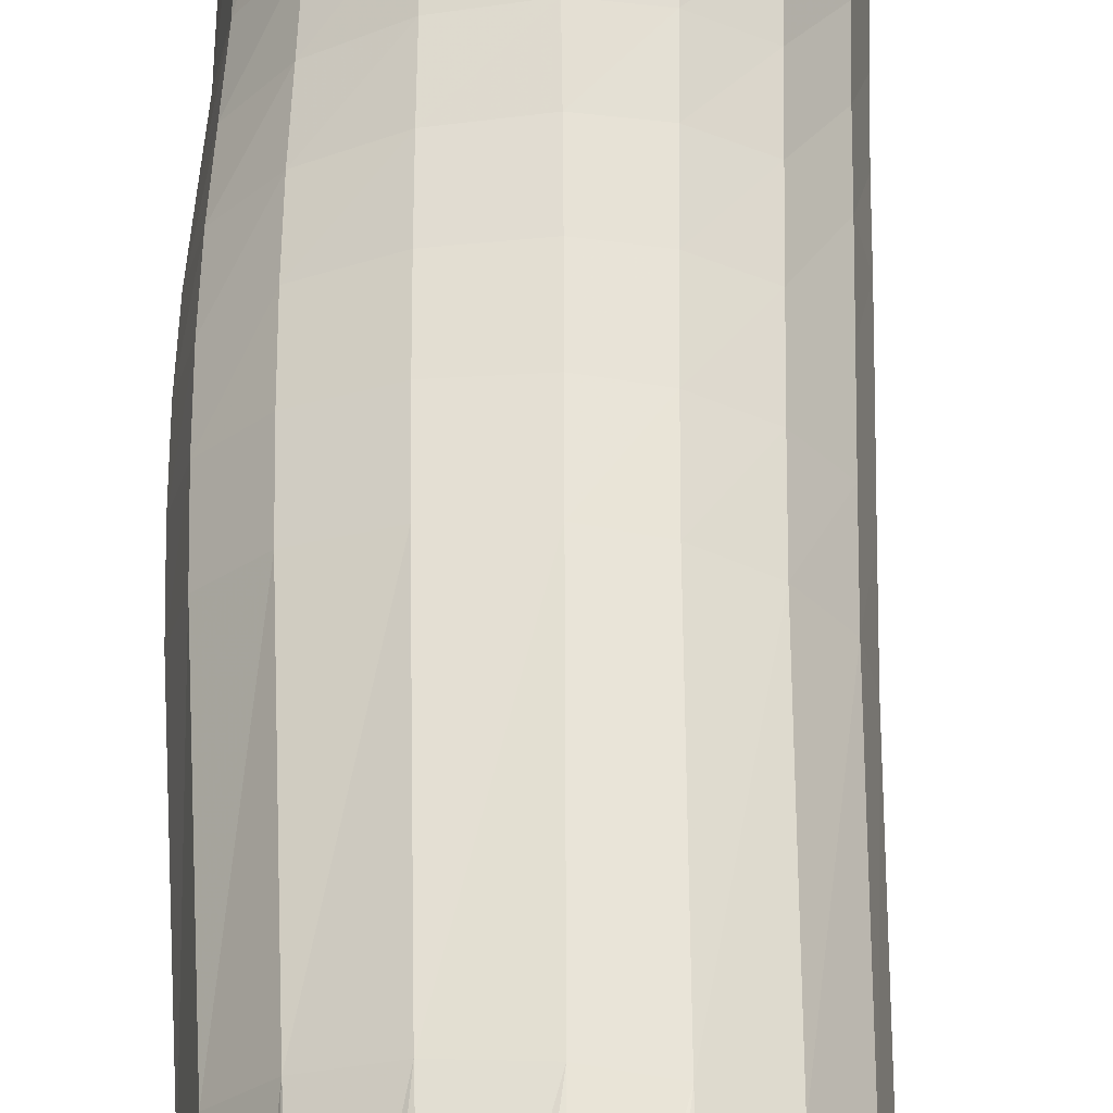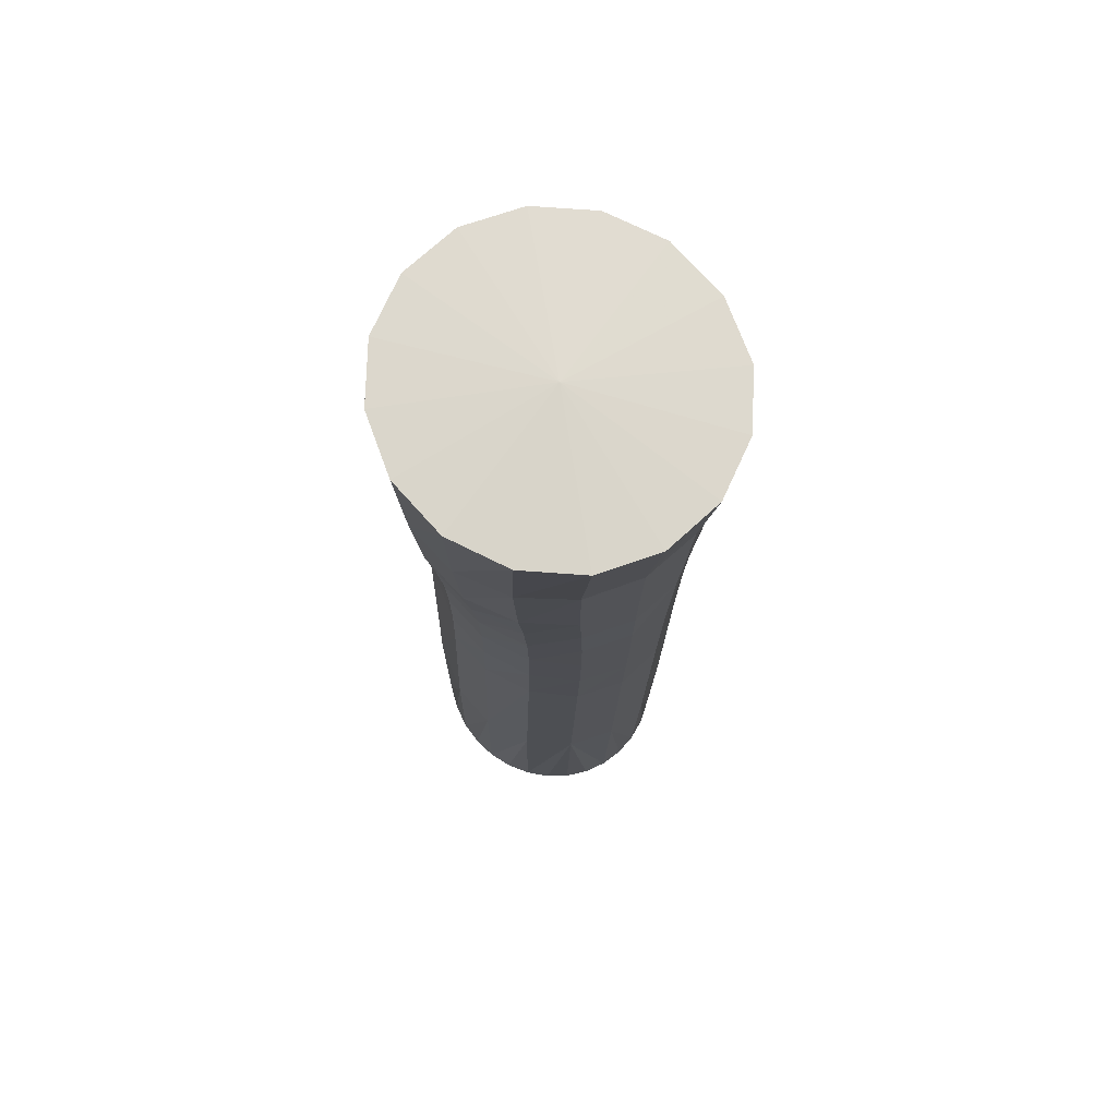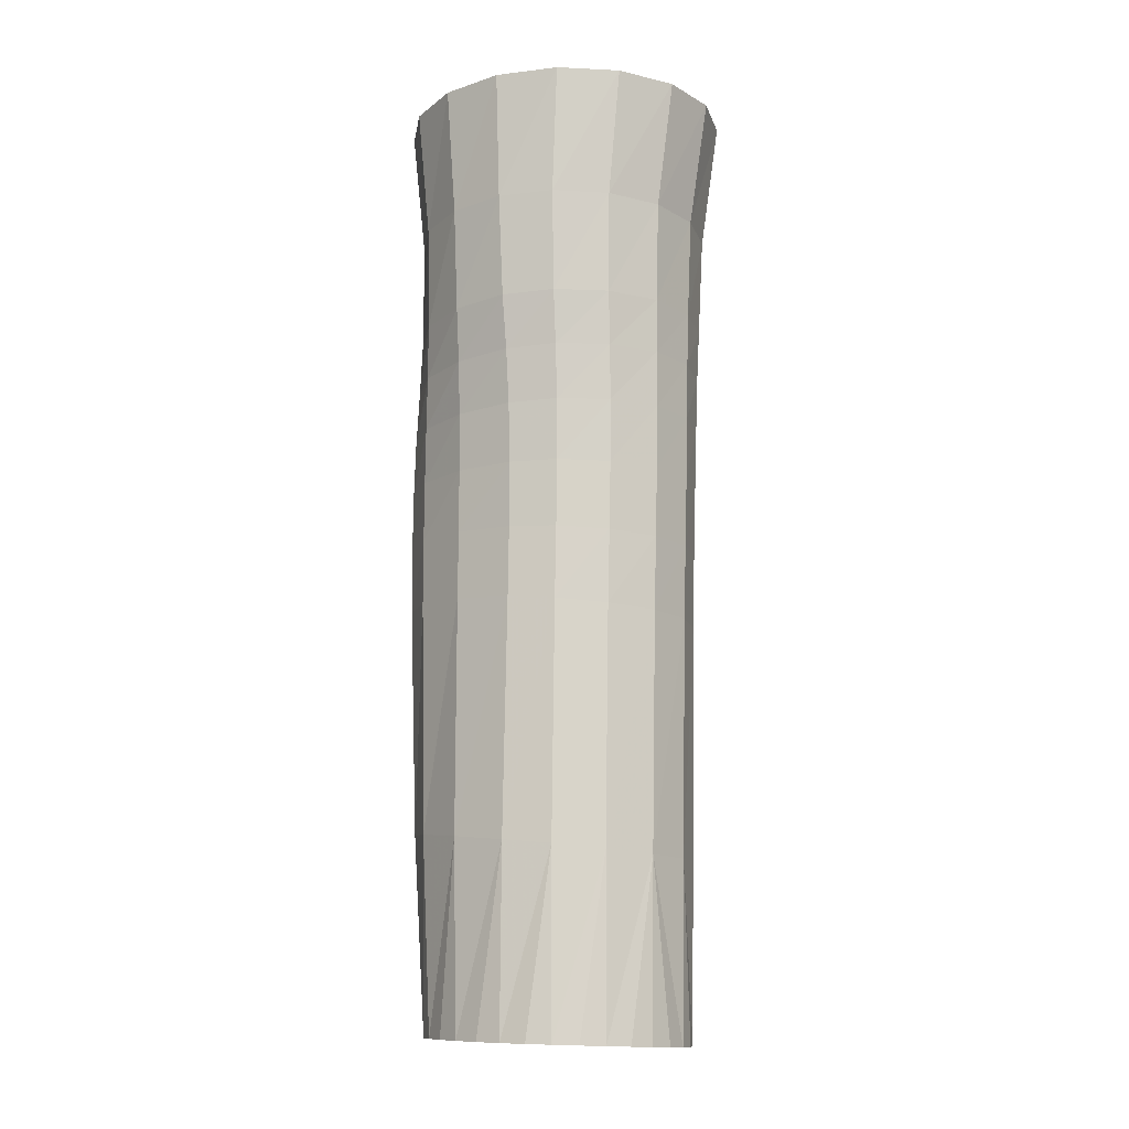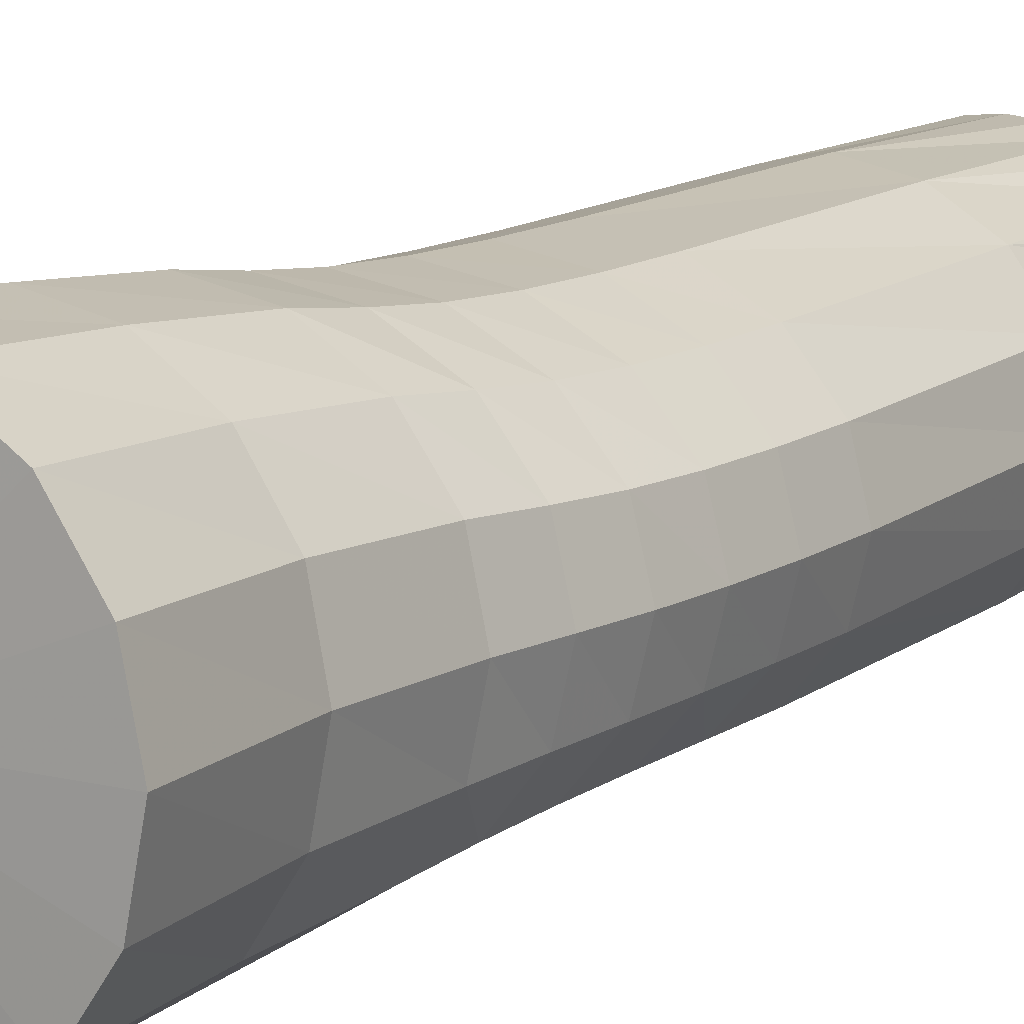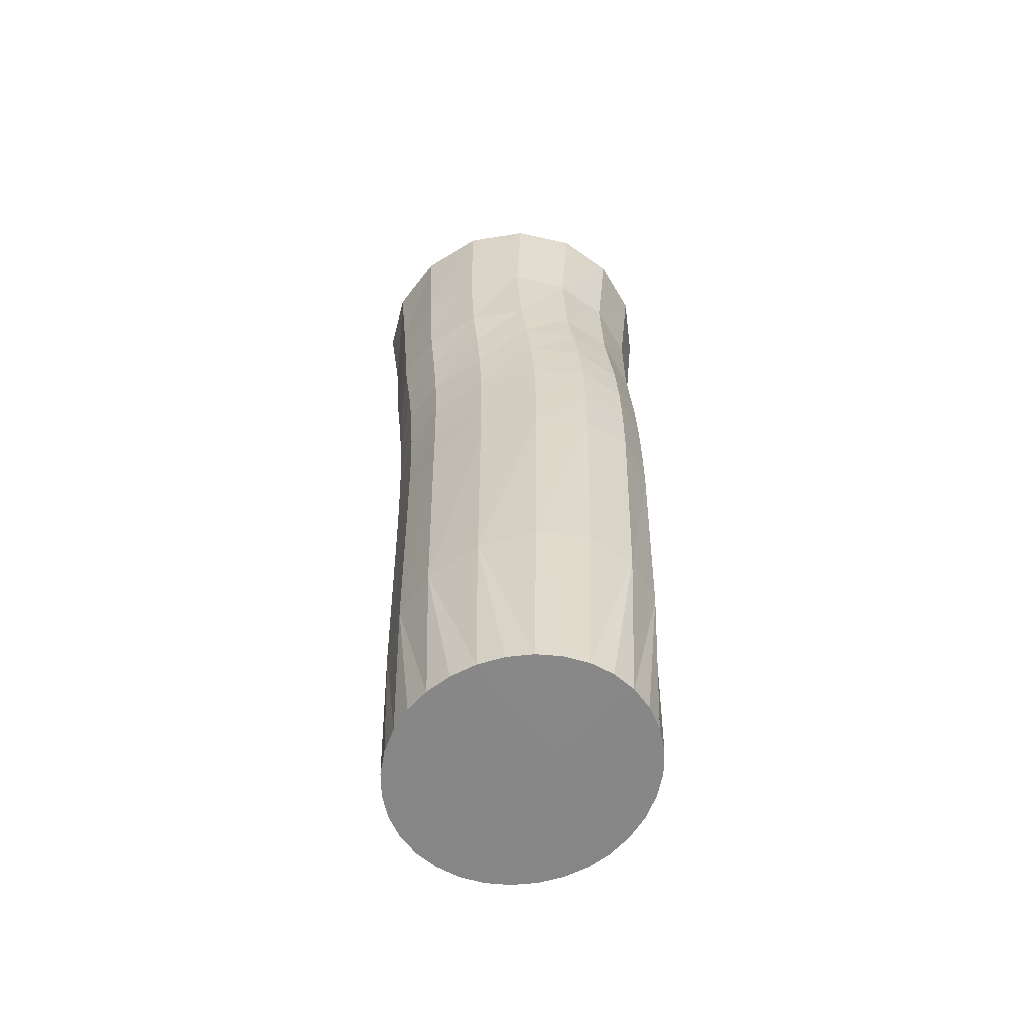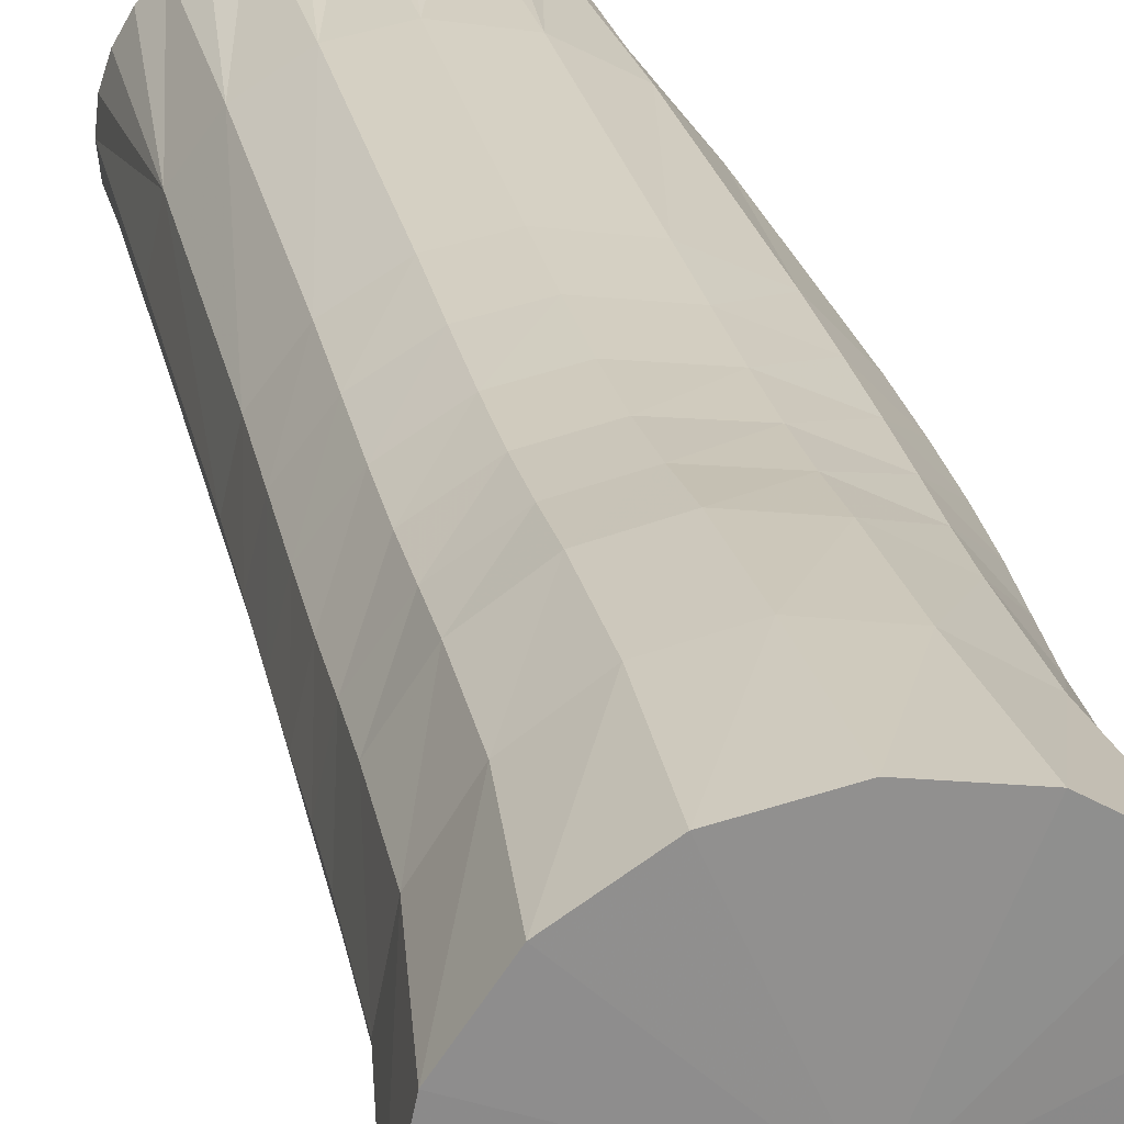
<metadata>
{"format":"obj","ext":"obj","renderer":"f3d","projection":"perspective","resolution":1024,"background":"white","views":[{"elev":60.4,"azim":179.6,"up":"+Y"},{"elev":72.7,"azim":-120.9,"up":"+Z"},{"elev":-12.6,"azim":-153.6,"up":"+Z"},{"elev":11.8,"azim":34.1,"up":"+Y"},{"elev":-61.3,"azim":42.2,"up":"+Z"},{"elev":26.8,"azim":-12.5,"up":"+Y"}]}
</metadata>
<code>
v 0.006184 -0.007839 0.1465
v -0.04048 -0.00707 -0.04737
v 0.06435 -0.006738 -0.03906
v 0.005643 0.03772 -0.04338
v -0.04272 -0.007469 0.04516
v 0.005508 0.04023 0.04426
v -0.02782 0.02629 0.04504
v -0.04472 -0.007579 0.09933
v -0.02961 0.03002 0.09941
v -0.04079 0.01277 0.09944
v -0.0516 -0.007682 0.144
v -0.04719 0.01358 0.1441
v -0.03461 0.0316 0.1442
v -0.03884 0.0108 0.04521
v -0.04326 -0.007511 0.064
v -0.03939 0.01177 0.06407
v -0.0284 0.02811 0.06393
v 0.005951 0.04557 0.09904
v -0.0131 0.04154 0.09927
v -0.01587 0.04363 0.1443
v 0.006116 0.04785 0.1442
v -0.01195 0.03662 0.04469
v -0.01236 0.03902 0.06362
v 0.005716 0.04283 0.06323
v -0.02588 0.02454 -0.04594
v -0.04181 -0.007399 0.003172
v -0.02689 0.0243 0.003602
v -0.03794 0.009753 0.003357
v -0.04237 -0.00744 0.02545
v -0.03847 0.01009 0.02554
v -0.0274 0.02495 0.02549
v -0.03671 0.01003 -0.04693
v -0.04113 -0.007293 -0.02129
v -0.03731 0.009749 -0.02098
v -0.02635 0.02421 -0.02036
v 0.005401 0.03743 0.004039
v -0.01124 0.03402 0.003851
v -0.01162 0.03487 0.02533
v 0.005393 0.03834 0.02508
v -0.01054 0.03427 -0.04466
v -0.01086 0.03389 -0.01958
v 0.005497 0.0373 -0.01884
v 0.06204 -0.007624 0.0422
v 0.04521 0.02618 0.04298
v 0.04369 0.02995 0.09825
v 0.02622 0.0415 0.09866
v 0.02847 0.04361 0.1441
v 0.0475 0.03156 0.1439
v 0.02652 0.03656 0.04362
v 0.02616 0.03897 0.06264
v 0.04408 0.02801 0.06204
v 0.05945 -0.007682 0.09764
v 0.05536 0.01268 0.09789
v 0.06022 0.01353 0.1436
v 0.06467 -0.007737 0.1434
v 0.05769 0.01066 0.04248
v 0.05604 0.01164 0.06156
v 0.06022 -0.007657 0.06127
v 0.04665 0.02477 -0.04021
v 0.04687 0.02431 0.004397
v 0.02715 0.03402 0.004252
v 0.02692 0.03483 0.02471
v 0.04629 0.02488 0.02431
v 0.02711 0.03439 -0.0417
v 0.02721 0.03395 -0.01788
v 0.04697 0.02434 -0.01705
v 0.06467 -0.007374 0.004339
v 0.06005 0.009776 0.004428
v 0.05923 0.01 0.02398
v 0.06375 -0.007539 0.02376
v 0.05972 0.01033 -0.03929
v 0.06018 0.009916 -0.01656
v 0.06484 -0.007112 -0.01649
v 0.01963 -0.001939 -0.1913
v -0.03954 -0.003256 -0.1929
v -0.02598 0.02765 -0.1922
v -0.03602 0.01347 -0.1926
v -0.03971 -0.005249 -0.1306
v -0.03609 0.012 -0.1301
v -0.02564 0.02665 -0.1289
v -0.03865 0.005267 -0.1928
v -0.03174 0.02102 -0.1924
v 0.006185 0.04047 -0.1913
v -0.01108 0.03713 -0.1917
v -0.01055 0.03647 -0.1273
v 0.006039 0.03996 -0.1258
v -0.01897 0.03309 -0.192
v -0.002659 0.03962 -0.1915
v 0.03985 0.02772 -0.1903
v 0.02429 0.03717 -0.1907
v 0.02598 0.03662 -0.1237
v 0.04375 0.02694 -0.1219
v 0.01532 0.03964 -0.191
v 0.03258 0.03314 -0.1905
v 0.05392 -0.003158 -0.19
v 0.05026 0.01356 -0.19
v 0.05565 0.01238 -0.1207
v 0.05987 -0.004836 -0.1204
v 0.04582 0.0211 -0.1901
v 0.05299 0.005363 -0.19
v 0.005907 -0.05155 -0.04411
v 0.005234 -0.05528 0.04345
v 0.04521 -0.04136 0.04241
v 0.0438 -0.04526 0.0976
v 0.05532 -0.02802 0.09754
v 0.06018 -0.02899 0.1433
v 0.0476 -0.04699 0.1432
v 0.05762 -0.02589 0.04217
v 0.05598 -0.02693 0.06123
v 0.04414 -0.04326 0.06143
v 0.005634 -0.06079 0.09813
v 0.02682 -0.05677 0.09782
v 0.02898 -0.05902 0.1432
v 0.005877 -0.06324 0.1433
v 0.02681 -0.05168 0.04287
v 0.02666 -0.05415 0.06185
v 0.005387 -0.05796 0.06237
v 0.04682 -0.03835 -0.04073
v 0.04689 -0.03905 0.003873
v 0.06004 -0.02452 0.004144
v 0.05918 -0.02506 0.02368
v 0.04628 -0.03991 0.02377
v 0.05981 -0.02383 -0.03956
v 0.06022 -0.02415 -0.01684
v 0.04706 -0.03861 -0.01757
v 0.005379 -0.05218 0.003298
v 0.02725 -0.04877 0.003567
v 0.02705 -0.04982 0.024
v 0.005228 -0.05328 0.02432
v 0.02735 -0.04808 -0.04238
v 0.02736 -0.04829 -0.01855
v 0.005627 -0.05171 -0.01957
v -0.02806 -0.04125 0.04447
v -0.02992 -0.04519 0.09877
v -0.01424 -0.05673 0.09843
v -0.01678 -0.059 0.1434
v -0.03485 -0.04696 0.1436
v -0.01272 -0.05162 0.04395
v -0.01343 -0.0541 0.06283
v -0.02871 -0.04316 0.06332
v -0.04081 -0.02793 0.09909
v -0.0472 -0.02894 0.1438
v -0.03888 -0.02574 0.0449
v -0.03943 -0.0268 0.06374
v -0.02568 -0.03858 -0.04646
v -0.02691 -0.03907 0.003078
v -0.01138 -0.04878 0.003167
v -0.01205 -0.04978 0.02462
v -0.02754 -0.03984 0.02495
v -0.0103 -0.0482 -0.04533
v -0.01077 -0.04835 -0.02025
v -0.02626 -0.03873 -0.02087
v -0.03792 -0.02454 0.003074
v -0.0385 -0.02497 0.02525
v -0.0366 -0.02413 -0.0472
v -0.03725 -0.02431 -0.02125
v 0.0399 -0.03405 -0.1908
v 0.05028 -0.01987 -0.1903
v 0.05577 -0.02208 -0.121
v 0.04397 -0.03673 -0.1224
v 0.053 -0.01168 -0.1901
v 0.04585 -0.02743 -0.1905
v 0.00626 -0.04688 -0.192
v 0.02435 -0.04353 -0.1914
v 0.02628 -0.04657 -0.1244
v 0.006373 -0.05008 -0.1265
v 0.03263 -0.03949 -0.1911
v 0.01539 -0.04603 -0.1917
v -0.02592 -0.03412 -0.1927
v -0.011 -0.04357 -0.1924
v -0.01023 -0.04671 -0.128
v -0.0254 -0.03702 -0.1294
v -0.002583 -0.04604 -0.1922
v -0.0189 -0.03954 -0.1926
v -0.03599 -0.01996 -0.1929
v -0.03596 -0.02246 -0.1304
v -0.03169 -0.0275 -0.1929
v -0.03863 -0.01177 -0.1929
g body01poly
f 71 72 3
f 40 41 4
f 22 23 6
f 14 16 7
f 10 12 9
f 11 10 8
f 1 12 11
f 1 13 12
f 15 14 5
f 8 16 15
f 10 17 16
f 20 18 19
f 13 19 9
f 1 20 13
f 1 21 20
f 7 17 22
f 9 23 17
f 19 24 23
f 32 34 25
f 28 30 27
f 29 28 26
f 5 30 29
f 14 31 30
f 33 32 2
f 26 34 33
f 28 35 34
f 38 36 37
f 31 37 27
f 7 38 31
f 22 39 38
f 25 35 40
f 27 41 35
f 37 42 41
f 57 43 56
f 49 50 44
f 47 45 46
f 21 46 18
f 1 47 21
f 1 48 47
f 24 49 6
f 18 50 24
f 46 51 50
f 54 52 53
f 48 53 45
f 1 54 48
f 1 55 54
f 51 56 44
f 45 57 51
f 53 58 57
f 64 65 59
f 62 60 61
f 39 61 36
f 6 62 39
f 49 63 62
f 4 42 64
f 36 65 42
f 61 66 65
f 69 67 68
f 63 68 60
f 44 69 63
f 56 70 69
f 59 66 71
f 60 72 66
f 68 73 72
f 76 79 80
f 81 79 77
f 2 79 78
f 32 80 79
f 83 85 86
f 80 87 76
f 25 85 80
f 40 86 85
f 87 74 76
f 84 74 87
f 88 74 84
f 83 74 88
f 91 94 90
f 86 93 83
f 4 91 86
f 64 92 91
f 90 74 93
f 94 74 90
f 89 74 94
f 95 97 98
f 92 99 89
f 59 97 92
f 71 98 97
f 99 74 89
f 96 74 99
f 100 74 96
f 95 74 100
f 156 2 155
f 130 131 101
f 115 116 102
f 108 109 103
f 106 104 105
f 55 105 52
f 1 106 55
f 1 107 106
f 58 108 43
f 52 109 58
f 105 110 109
f 113 111 112
f 107 112 104
f 1 113 107
f 1 114 113
f 110 115 103
f 104 116 110
f 112 117 116
f 123 124 118
f 120 121 119
f 70 120 67
f 43 121 70
f 108 122 121
f 73 123 3
f 67 124 73
f 120 125 124
f 128 126 127
f 122 127 119
f 103 128 122
f 115 129 128
f 118 125 130
f 119 131 125
f 127 132 131
f 144 5 143
f 138 139 133
f 136 134 135
f 114 135 111
f 1 136 114
f 1 137 136
f 117 138 102
f 111 139 117
f 135 140 139
f 142 8 141
f 137 141 134
f 1 142 137
f 1 11 142
f 140 143 133
f 134 144 140
f 141 15 144
f 150 151 145
f 148 146 147
f 129 147 126
f 102 148 129
f 138 149 148
f 132 150 101
f 126 151 132
f 147 152 151
f 154 26 153
f 149 153 146
f 133 154 149
f 143 29 154
f 152 155 145
f 146 156 152
f 153 33 156
f 162 160 157
f 98 161 95
f 3 159 98
f 123 160 159
f 166 164 165
f 167 165 164
f 118 165 160
f 130 166 165
f 174 172 169
f 173 171 170
f 101 171 166
f 150 172 171
f 78 175 176
f 177 176 175
f 145 176 172
f 155 78 176
f 3 72 73
f 4 41 42
f 6 23 24
f 7 16 17
f 9 12 13
f 10 11 12
f 14 15 16
f 16 8 10
f 17 10 9
f 18 20 21
f 19 13 20
f 22 17 23
f 23 9 19
f 24 19 18
f 25 34 35
f 27 30 31
f 28 29 30
f 30 5 14
f 31 14 7
f 32 33 34
f 34 26 28
f 35 28 27
f 36 38 39
f 37 31 38
f 38 7 22
f 39 22 6
f 40 35 41
f 41 27 37
f 42 37 36
f 43 57 58
f 44 50 51
f 45 47 48
f 46 21 47
f 49 24 50
f 50 18 46
f 51 46 45
f 52 54 55
f 53 48 54
f 56 51 57
f 57 45 53
f 58 53 52
f 59 65 66
f 60 62 63
f 61 39 62
f 62 6 49
f 63 49 44
f 64 42 65
f 65 36 61
f 66 61 60
f 67 69 70
f 68 63 69
f 69 44 56
f 70 56 43
f 71 66 72
f 72 60 68
f 73 68 67
f 79 82 77
f 82 79 76
f 79 75 78
f 79 81 75
f 79 2 32
f 80 32 25
f 74 75 81
f 74 81 77
f 74 77 82
f 74 82 76
f 85 88 84
f 88 85 83
f 84 80 85
f 87 80 84
f 85 25 40
f 86 40 4
f 89 91 92
f 94 91 89
f 90 86 91
f 93 86 90
f 91 4 64
f 92 64 59
f 93 74 83
f 97 100 96
f 100 97 95
f 96 92 97
f 99 92 96
f 97 59 71
f 98 71 3
f 2 156 33
f 101 131 132
f 102 116 117
f 103 109 110
f 104 106 107
f 105 55 106
f 108 58 109
f 109 52 105
f 110 105 104
f 111 113 114
f 112 107 113
f 115 110 116
f 116 104 112
f 117 112 111
f 118 124 125
f 119 121 122
f 120 70 121
f 121 43 108
f 122 108 103
f 123 73 124
f 124 67 120
f 125 120 119
f 126 128 129
f 127 122 128
f 128 103 115
f 129 115 102
f 130 125 131
f 131 119 127
f 132 127 126
f 5 144 15
f 133 139 140
f 134 136 137
f 135 114 136
f 138 117 139
f 139 111 135
f 140 135 134
f 8 142 11
f 141 137 142
f 143 140 144
f 144 134 141
f 15 141 8
f 145 151 152
f 146 148 149
f 147 129 148
f 148 102 138
f 149 138 133
f 150 132 151
f 151 126 147
f 152 147 146
f 26 154 29
f 153 149 154
f 154 133 143
f 29 143 5
f 155 152 156
f 156 146 153
f 33 153 26
f 160 158 159
f 160 162 158
f 158 98 159
f 161 98 158
f 159 3 123
f 160 123 118
f 74 95 161
f 74 161 158
f 74 158 162
f 74 162 157
f 168 166 163
f 166 168 164
f 165 157 160
f 165 167 157
f 165 118 130
f 166 130 101
f 74 157 167
f 74 167 164
f 74 164 168
f 74 168 163
f 172 170 171
f 172 174 170
f 171 163 166
f 171 173 163
f 171 101 150
f 172 150 145
f 74 163 173
f 74 173 170
f 74 170 174
f 74 174 169
f 178 78 75
f 78 178 175
f 176 169 172
f 176 177 169
f 176 145 155
f 78 155 2
f 74 169 177
f 74 177 175
f 74 175 178
f 74 178 75

</code>
